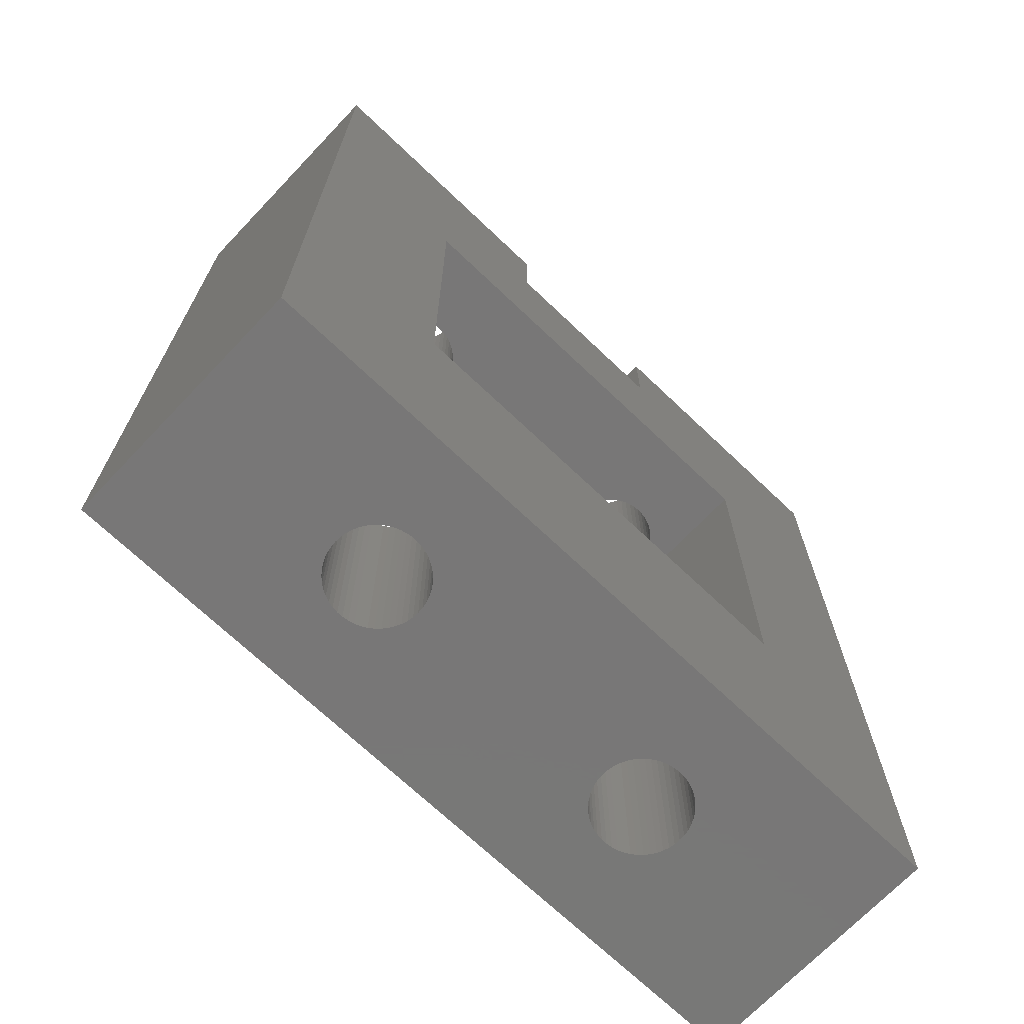
<metadata>
{"format":"stl","ext":"stl","renderer":"f3d","projection":"perspective","resolution":1024,"background":"white","views":[{"elev":-70.2,"azim":-43.6,"up":"+Y"}]}
</metadata>
<code>
# stl→obj: 424 verts, 864 faces
v -12 -14.75 4
v -12 14.75 4
v -12 -14.75 -4
v -12 14.75 -4
v -7 -6.75 4
v 12 -14.75 4
v -7 6.75 4
v -3 11.75 4
v 7 6.75 4
v 7 -6.75 4
v 12 14.75 4
v 3 14.75 4
v -3 14.75 4
v 3 11.75 4
v -6.5 -14.75 -3.275e-15
v 4.536 -14.75 1.427
v -6.488 -14.75 -0.188
v -6.488 -14.75 0.188
v -6.453 -14.75 0.373
v -6.395 -14.75 0.5522
v -3.786 -14.75 0.8817
v -3.686 -14.75 0.7226
v -6.314 -14.75 0.7226
v -6.214 -14.75 0.8817
v -6.093 -14.75 1.027
v -5.956 -14.75 1.156
v -5.804 -14.75 1.266
v -5.639 -14.75 1.357
v -5.464 -14.75 1.427
v -5.281 -14.75 1.473
v -4.906 -14.75 1.497
v -4.719 -14.75 1.473
v -5.094 -14.75 1.497
v -4.536 -14.75 1.427
v -4.361 -14.75 1.357
v -4.196 -14.75 1.266
v -4.044 -14.75 1.156
v -3.907 -14.75 1.027
v -5.464 -14.75 -1.427
v -5.639 -14.75 -1.357
v -3.605 -14.75 0.5522
v -4.536 -14.75 -1.427
v -4.719 -14.75 -1.473
v 4.719 -14.75 1.473
v -6.214 -14.75 -0.8817
v -6.314 -14.75 -0.7226
v -3.547 -14.75 0.373
v -6.093 -14.75 -1.027
v -3.512 -14.75 0.188
v -5.956 -14.75 -1.156
v -3.5 -14.75 -3.275e-15
v 5.464 -14.75 1.427
v 5.639 -14.75 1.357
v -3.512 -14.75 -0.188
v -3.547 -14.75 -0.373
v -5.804 -14.75 -1.266
v -3.605 -14.75 -0.5522
v -3.686 -14.75 -0.7226
v -3.786 -14.75 -0.8817
v -5.281 -14.75 -1.473
v -3.907 -14.75 -1.027
v -5.094 -14.75 -1.497
v -4.044 -14.75 -1.156
v -4.906 -14.75 -1.497
v -4.196 -14.75 -1.266
v -4.361 -14.75 -1.357
v -6.395 -14.75 -0.5522
v -6.453 -14.75 -0.373
v 3.512 -14.75 -0.188
v 3.5 -14.75 -3.275e-15
v 3.512 -14.75 0.188
v 5.956 -14.75 -1.156
v 5.804 -14.75 -1.266
v 12 -14.75 -4
v 3.547 -14.75 0.373
v 3.605 -14.75 0.5522
v 3.686 -14.75 0.7226
v 5.804 -14.75 1.266
v 3.786 -14.75 0.8817
v 3.907 -14.75 1.027
v 4.044 -14.75 1.156
v 4.196 -14.75 1.266
v 4.361 -14.75 1.357
v 4.906 -14.75 1.497
v 5.094 -14.75 1.497
v 5.281 -14.75 1.473
v 5.956 -14.75 1.156
v 6.093 -14.75 1.027
v 6.214 -14.75 0.8817
v 6.314 -14.75 0.7226
v 6.395 -14.75 0.5522
v 6.453 -14.75 0.373
v 6.488 -14.75 0.188
v 6.5 -14.75 -3.275e-15
v 6.488 -14.75 -0.188
v 6.453 -14.75 -0.373
v 6.395 -14.75 -0.5522
v 6.314 -14.75 -0.7226
v 6.214 -14.75 -0.8817
v 6.093 -14.75 -1.027
v 5.094 -14.75 -1.497
v 4.906 -14.75 -1.497
v 4.719 -14.75 -1.473
v 4.536 -14.75 -1.427
v 5.639 -14.75 -1.357
v 5.464 -14.75 -1.427
v 5.281 -14.75 -1.473
v 4.361 -14.75 -1.357
v 4.196 -14.75 -1.266
v 4.044 -14.75 -1.156
v 3.907 -14.75 -1.027
v 3.786 -14.75 -0.8817
v 3.686 -14.75 -0.7226
v 3.605 -14.75 -0.5522
v 3.547 -14.75 -0.373
v 7 -6.75 -4
v -7 -6.75 -4
v -3 11.75 -4
v -3 14.75 -4
v -7 6.75 -4
v 3 11.75 -4
v 7 6.75 -4
v 3 14.75 -4
v 12 14.75 -4
v -3.512 14.75 -0.188
v -6.214 14.75 0.8817
v -6.093 14.75 1.027
v -6.488 14.75 0.188
v -6.5 14.75 3.275e-15
v -6.488 14.75 -0.188
v -6.453 14.75 -0.373
v -6.395 14.75 -0.5522
v -6.314 14.75 -0.7226
v -6.214 14.75 -0.8817
v -6.093 14.75 -1.027
v -5.956 14.75 -1.156
v -5.639 14.75 -1.357
v -5.804 14.75 -1.266
v -5.464 14.75 -1.427
v -5.281 14.75 -1.473
v -5.094 14.75 -1.497
v -4.906 14.75 -1.497
v -5.464 14.75 1.427
v -5.281 14.75 1.473
v -3.512 14.75 0.188
v -3.5 14.75 3.275e-15
v -4.719 14.75 -1.473
v -4.044 14.75 1.156
v -3.907 14.75 1.027
v -4.536 14.75 -1.427
v -4.361 14.75 -1.357
v -3.786 14.75 0.8817
v -4.196 14.75 -1.266
v -3.686 14.75 0.7226
v -4.044 14.75 -1.156
v -3.907 14.75 -1.027
v -3.605 14.75 0.5522
v -3.786 14.75 -0.8817
v -3.547 14.75 0.373
v -3.686 14.75 -0.7226
v -3.605 14.75 -0.5522
v -3.547 14.75 -0.373
v -4.196 14.75 1.266
v -4.361 14.75 1.357
v -4.536 14.75 1.427
v -4.719 14.75 1.473
v -4.906 14.75 1.497
v -5.094 14.75 1.497
v -5.639 14.75 1.357
v -5.804 14.75 1.266
v -5.956 14.75 1.156
v -6.314 14.75 0.7226
v -6.395 14.75 0.5522
v -6.453 14.75 0.373
v 5.956 14.75 -1.156
v 3.512 14.75 0.188
v 3.5 14.75 3.275e-15
v 5.804 14.75 1.266
v 5.956 14.75 1.156
v 3.512 14.75 -0.188
v 6.093 14.75 1.027
v 3.547 14.75 -0.373
v 6.214 14.75 0.8817
v 3.605 14.75 -0.5522
v 3.686 14.75 -0.7226
v 6.314 14.75 0.7226
v 3.786 14.75 -0.8817
v 6.395 14.75 0.5522
v 3.907 14.75 -1.027
v 4.044 14.75 -1.156
v 6.453 14.75 0.373
v 4.196 14.75 -1.266
v 6.488 14.75 0.188
v 4.361 14.75 -1.357
v 4.536 14.75 -1.427
v 6.5 14.75 3.275e-15
v 4.719 14.75 -1.473
v 6.488 14.75 -0.188
v 4.906 14.75 -1.497
v 6.453 14.75 -0.373
v 5.094 14.75 -1.497
v 6.395 14.75 -0.5522
v 5.281 14.75 -1.473
v 5.464 14.75 -1.427
v 6.314 14.75 -0.7226
v 5.639 14.75 -1.357
v 6.214 14.75 -0.8817
v 5.804 14.75 -1.266
v 6.093 14.75 -1.027
v 5.639 14.75 1.357
v 5.464 14.75 1.427
v 5.281 14.75 1.473
v 5.094 14.75 1.497
v 4.906 14.75 1.497
v 4.719 14.75 1.473
v 4.536 14.75 1.427
v 4.361 14.75 1.357
v 4.196 14.75 1.266
v 4.044 14.75 1.156
v 3.907 14.75 1.027
v 3.786 14.75 0.8817
v 3.686 14.75 0.7226
v 3.605 14.75 0.5522
v 3.547 14.75 0.373
v -4.361 -6.75 -1.357
v 6.488 -6.75 -0.188
v 4.196 -6.75 -1.266
v 4.044 -6.75 -1.156
v -6.488 -6.75 0.188
v -3.907 -6.75 1.027
v -3.786 -6.75 0.8817
v -6.5 -6.75 -1.499e-15
v -3.686 -6.75 0.7226
v -6.488 -6.75 -0.188
v -6.453 -6.75 -0.373
v -3.605 -6.75 0.5522
v -6.395 -6.75 -0.5522
v -3.547 -6.75 0.373
v -6.314 -6.75 -0.7226
v -3.512 -6.75 0.188
v -6.214 -6.75 -0.8817
v -3.5 -6.75 -1.499e-15
v -6.093 -6.75 -1.027
v -5.956 -6.75 -1.156
v -3.512 -6.75 -0.188
v -5.804 -6.75 -1.266
v -3.547 -6.75 -0.373
v -5.639 -6.75 -1.357
v -3.605 -6.75 -0.5522
v -5.464 -6.75 -1.427
v -3.686 -6.75 -0.7226
v -5.281 -6.75 -1.473
v -3.786 -6.75 -0.8817
v -5.094 -6.75 -1.497
v -3.907 -6.75 -1.027
v -4.906 -6.75 -1.497
v -4.044 -6.75 -1.156
v -4.719 -6.75 -1.473
v -4.196 -6.75 -1.266
v -4.536 -6.75 -1.427
v -4.044 -6.75 1.156
v -4.196 -6.75 1.266
v -4.361 -6.75 1.357
v -4.536 -6.75 1.427
v -4.719 -6.75 1.473
v -4.906 -6.75 1.497
v -5.094 -6.75 1.497
v -5.281 -6.75 1.473
v -5.464 -6.75 1.427
v -5.639 -6.75 1.357
v -5.804 -6.75 1.266
v -5.956 -6.75 1.156
v -6.093 -6.75 1.027
v -6.214 -6.75 0.8817
v -6.314 -6.75 0.7226
v -6.395 -6.75 0.5522
v -6.453 -6.75 0.373
v 4.196 -6.75 1.266
v 4.361 -6.75 1.357
v 3.512 -6.75 0.188
v 3.5 -6.75 -1.499e-15
v 3.512 -6.75 -0.188
v 3.547 -6.75 -0.373
v 3.605 -6.75 -0.5522
v 3.686 -6.75 -0.7226
v 3.786 -6.75 -0.8817
v 3.907 -6.75 -1.027
v 4.361 -6.75 -1.357
v 4.536 -6.75 -1.427
v 4.719 -6.75 -1.473
v 4.906 -6.75 -1.497
v 5.094 -6.75 -1.497
v 4.536 -6.75 1.427
v 4.719 -6.75 1.473
v 6.488 -6.75 0.188
v 6.5 -6.75 -1.499e-15
v 5.281 -6.75 -1.473
v 5.956 -6.75 1.156
v 6.093 -6.75 1.027
v 5.464 -6.75 -1.427
v 5.639 -6.75 -1.357
v 6.214 -6.75 0.8817
v 5.804 -6.75 -1.266
v 6.314 -6.75 0.7226
v 5.956 -6.75 -1.156
v 6.093 -6.75 -1.027
v 6.395 -6.75 0.5522
v 6.214 -6.75 -0.8817
v 6.453 -6.75 0.373
v 6.314 -6.75 -0.7226
v 6.395 -6.75 -0.5522
v 6.453 -6.75 -0.373
v 5.804 -6.75 1.266
v 5.639 -6.75 1.357
v 5.464 -6.75 1.427
v 5.281 -6.75 1.473
v 5.094 -6.75 1.497
v 4.906 -6.75 1.497
v 4.044 -6.75 1.156
v 3.907 -6.75 1.027
v 3.786 -6.75 0.8817
v 3.686 -6.75 0.7226
v 3.605 -6.75 0.5522
v 3.547 -6.75 0.373
v -6.5 6.75 1.499e-15
v 3.907 6.75 1.027
v -6.488 6.75 -0.188
v -6.488 6.75 0.188
v -6.453 6.75 0.373
v -6.395 6.75 0.5522
v -6.314 6.75 0.7226
v -4.044 6.75 1.156
v -3.907 6.75 1.027
v -6.214 6.75 0.8817
v -6.093 6.75 1.027
v -5.956 6.75 1.156
v -5.804 6.75 1.266
v -5.639 6.75 1.357
v -5.464 6.75 1.427
v -5.281 6.75 1.473
v -5.094 6.75 1.497
v -4.906 6.75 1.497
v -4.719 6.75 1.473
v -4.536 6.75 1.427
v -4.361 6.75 1.357
v -4.196 6.75 1.266
v -4.536 6.75 -1.427
v -4.719 6.75 -1.473
v -3.786 6.75 0.8817
v -3.686 6.75 0.7226
v -4.044 6.75 -1.156
v -4.196 6.75 -1.266
v 4.044 6.75 1.156
v 4.196 6.75 1.266
v 4.536 6.75 1.427
v 4.719 6.75 1.473
v -3.605 6.75 0.5522
v -3.547 6.75 0.373
v -5.094 6.75 -1.497
v -5.281 6.75 -1.473
v -3.512 6.75 0.188
v -3.5 6.75 1.499e-15
v -4.906 6.75 -1.497
v -3.512 6.75 -0.188
v -3.547 6.75 -0.373
v -3.605 6.75 -0.5522
v -4.361 6.75 -1.357
v -3.686 6.75 -0.7226
v -3.786 6.75 -0.8817
v -3.907 6.75 -1.027
v -5.464 6.75 -1.427
v -5.639 6.75 -1.357
v -5.804 6.75 -1.266
v -5.956 6.75 -1.156
v -6.093 6.75 -1.027
v -6.214 6.75 -0.8817
v -6.314 6.75 -0.7226
v -6.395 6.75 -0.5522
v -6.453 6.75 -0.373
v 3.512 6.75 -0.188
v 3.5 6.75 1.499e-15
v 3.512 6.75 0.188
v 3.547 6.75 0.373
v 4.906 6.75 1.497
v 3.605 6.75 0.5522
v 3.686 6.75 0.7226
v 3.786 6.75 0.8817
v 4.361 6.75 1.357
v 6.5 6.75 1.499e-15
v 6.488 6.75 -0.188
v 5.094 6.75 1.497
v 5.281 6.75 1.473
v 5.956 6.75 -1.156
v 5.804 6.75 -1.266
v 5.464 6.75 1.427
v 5.639 6.75 1.357
v 5.804 6.75 1.266
v 5.956 6.75 1.156
v 6.093 6.75 1.027
v 6.314 6.75 -0.7226
v 6.214 6.75 -0.8817
v 6.214 6.75 0.8817
v 6.314 6.75 0.7226
v 6.395 6.75 0.5522
v 6.453 6.75 0.373
v 6.453 6.75 -0.373
v 6.488 6.75 0.188
v 6.395 6.75 -0.5522
v 6.093 6.75 -1.027
v 4.906 6.75 -1.497
v 4.719 6.75 -1.473
v 5.639 6.75 -1.357
v 5.464 6.75 -1.427
v 5.281 6.75 -1.473
v 5.094 6.75 -1.497
v 4.536 6.75 -1.427
v 4.361 6.75 -1.357
v 4.196 6.75 -1.266
v 4.044 6.75 -1.156
v 3.907 6.75 -1.027
v 3.786 6.75 -0.8817
v 3.686 6.75 -0.7226
v 3.605 6.75 -0.5522
v 3.547 6.75 -0.373
f 1 2 3
f 3 2 4
f 5 1 6
f 7 8 2
f 9 10 6
f 2 1 5
f 2 5 7
f 11 9 6
f 11 12 9
f 8 13 2
f 10 5 6
f 7 14 8
f 14 9 12
f 7 9 14
f 15 1 3
f 16 6 3
f 17 15 3
f 18 1 15
f 19 1 18
f 20 1 19
f 21 22 6
f 23 1 20
f 24 1 23
f 25 1 24
f 26 1 25
f 27 1 26
f 28 1 27
f 29 1 28
f 30 1 29
f 6 1 30
f 31 32 6
f 6 30 33
f 32 34 6
f 34 35 6
f 35 36 6
f 36 37 6
f 37 38 6
f 39 40 3
f 22 41 6
f 42 43 3
f 16 44 6
f 45 46 3
f 6 41 47
f 48 45 3
f 6 47 49
f 50 48 3
f 6 49 51
f 52 53 6
f 6 51 54
f 6 54 55
f 40 56 3
f 6 55 57
f 56 50 3
f 6 57 58
f 6 58 59
f 60 39 3
f 6 59 61
f 62 60 3
f 6 61 63
f 64 62 3
f 6 63 65
f 43 64 3
f 6 65 66
f 6 42 3
f 6 66 42
f 46 67 3
f 67 68 3
f 68 17 3
f 69 70 3
f 70 71 3
f 72 73 74
f 71 75 3
f 75 76 3
f 76 77 3
f 53 78 6
f 77 79 3
f 79 80 3
f 80 81 3
f 81 82 3
f 82 83 3
f 83 16 3
f 44 84 6
f 84 85 6
f 85 86 6
f 86 52 6
f 78 87 6
f 74 6 87
f 74 87 88
f 74 88 89
f 74 89 90
f 74 90 91
f 74 91 92
f 74 92 93
f 74 93 94
f 74 94 95
f 74 95 96
f 74 96 97
f 74 97 98
f 74 98 99
f 74 99 100
f 101 102 3
f 74 100 72
f 103 104 3
f 74 73 105
f 102 103 3
f 74 105 106
f 74 107 3
f 74 106 107
f 107 101 3
f 104 108 3
f 108 109 3
f 109 110 3
f 110 111 3
f 111 112 3
f 112 113 3
f 113 114 3
f 114 115 3
f 115 69 3
f 33 31 6
f 38 21 6
f 116 74 117
f 118 4 119
f 120 118 121
f 120 4 118
f 122 123 124
f 3 4 120
f 3 120 117
f 3 117 74
f 74 122 124
f 121 123 122
f 120 121 122
f 122 74 116
f 2 13 4
f 125 13 119
f 126 4 127
f 4 128 129
f 4 129 130
f 4 130 131
f 4 131 132
f 4 132 133
f 4 133 134
f 4 134 135
f 4 135 119
f 135 136 119
f 137 119 138
f 139 119 137
f 140 119 139
f 141 119 140
f 142 119 141
f 143 13 144
f 145 13 146
f 142 147 119
f 148 13 149
f 147 150 119
f 150 151 119
f 149 13 152
f 151 153 119
f 152 13 154
f 153 155 119
f 155 156 119
f 154 13 157
f 156 158 119
f 157 13 159
f 158 160 119
f 159 13 145
f 160 161 119
f 161 162 119
f 146 13 125
f 162 125 119
f 163 13 148
f 164 13 163
f 165 13 164
f 166 13 165
f 167 13 166
f 168 13 167
f 144 13 168
f 169 13 143
f 170 13 169
f 171 13 170
f 4 13 171
f 4 171 127
f 172 4 126
f 173 4 172
f 4 173 174
f 4 174 128
f 138 119 136
f 118 119 13
f 8 118 13
f 121 118 14
f 14 118 8
f 123 121 12
f 12 121 14
f 175 11 123
f 123 11 124
f 12 176 123
f 176 177 123
f 178 11 179
f 177 180 123
f 179 11 181
f 180 182 123
f 181 11 183
f 182 184 123
f 184 185 123
f 183 11 186
f 185 187 123
f 186 11 188
f 187 189 123
f 189 190 123
f 188 11 191
f 190 192 123
f 191 11 193
f 192 194 123
f 194 195 123
f 193 11 196
f 195 197 123
f 196 11 198
f 197 199 123
f 198 11 200
f 199 201 123
f 200 11 202
f 201 203 123
f 203 204 123
f 202 11 205
f 204 206 123
f 205 11 207
f 206 208 123
f 209 11 175
f 208 175 123
f 12 11 178
f 12 178 210
f 12 210 211
f 12 211 212
f 12 212 213
f 12 213 214
f 12 214 215
f 12 215 216
f 12 216 217
f 12 217 218
f 12 218 219
f 12 219 220
f 12 220 221
f 12 221 222
f 12 222 223
f 12 223 224
f 12 224 176
f 207 11 209
f 11 6 74
f 124 11 74
f 7 5 117
f 120 7 117
f 225 10 117
f 226 10 116
f 227 116 228
f 5 229 117
f 230 10 231
f 229 232 117
f 231 10 233
f 232 234 117
f 234 235 117
f 233 10 236
f 235 237 117
f 236 10 238
f 237 239 117
f 238 10 240
f 239 241 117
f 240 10 242
f 241 243 117
f 243 244 117
f 242 10 245
f 244 246 117
f 245 10 247
f 246 248 117
f 247 10 249
f 248 250 117
f 249 10 251
f 250 252 117
f 251 10 253
f 252 254 117
f 253 10 255
f 254 256 117
f 255 10 257
f 256 258 117
f 257 10 259
f 258 260 117
f 260 225 117
f 5 10 230
f 5 230 261
f 5 261 262
f 5 262 263
f 5 263 264
f 5 264 265
f 5 265 266
f 5 266 267
f 5 267 268
f 5 268 269
f 5 269 270
f 5 270 271
f 5 271 272
f 5 272 273
f 5 273 274
f 5 274 275
f 5 275 276
f 5 276 277
f 5 277 229
f 278 117 279
f 117 280 281
f 117 281 282
f 117 282 283
f 117 283 284
f 117 284 285
f 117 285 286
f 117 286 287
f 117 287 116
f 287 228 116
f 288 116 227
f 289 116 288
f 290 116 289
f 291 116 290
f 292 116 291
f 293 10 294
f 295 10 296
f 292 297 116
f 298 10 299
f 297 300 116
f 300 301 116
f 299 10 302
f 301 303 116
f 302 10 304
f 303 305 116
f 305 306 116
f 304 10 307
f 306 308 116
f 307 10 309
f 308 310 116
f 309 10 295
f 310 311 116
f 311 312 116
f 296 10 226
f 312 226 116
f 313 10 298
f 314 10 313
f 315 10 314
f 316 10 315
f 317 10 316
f 318 10 317
f 294 10 318
f 279 10 293
f 117 10 279
f 117 278 319
f 117 319 320
f 117 320 321
f 117 321 322
f 117 322 323
f 117 323 324
f 117 324 280
f 259 10 225
f 10 9 116
f 116 9 122
f 325 7 120
f 326 9 120
f 327 325 120
f 328 7 325
f 329 7 328
f 330 7 329
f 331 7 330
f 332 333 9
f 334 7 331
f 335 7 334
f 336 7 335
f 337 7 336
f 338 7 337
f 339 7 338
f 340 7 339
f 341 342 9
f 9 7 340
f 342 343 9
f 343 344 9
f 344 345 9
f 345 346 9
f 347 348 120
f 333 349 9
f 349 350 9
f 351 352 120
f 353 354 9
f 355 356 9
f 9 350 357
f 9 357 358
f 359 360 120
f 9 358 361
f 9 361 362
f 348 363 120
f 9 362 364
f 363 359 120
f 9 364 365
f 9 365 366
f 367 347 120
f 9 366 368
f 352 367 120
f 9 368 369
f 9 370 120
f 9 369 370
f 370 351 120
f 360 371 120
f 371 372 120
f 372 373 120
f 373 374 120
f 374 375 120
f 375 376 120
f 376 377 120
f 377 378 120
f 378 379 120
f 379 327 120
f 380 381 120
f 381 382 120
f 382 383 120
f 356 384 9
f 383 385 120
f 385 386 120
f 386 387 120
f 387 326 120
f 353 9 326
f 354 388 9
f 388 355 9
f 389 390 122
f 391 9 384
f 392 9 391
f 393 394 122
f 395 9 392
f 396 9 395
f 397 9 396
f 398 9 397
f 399 9 398
f 400 401 122
f 402 9 399
f 403 9 402
f 404 9 403
f 405 9 404
f 390 406 122
f 407 9 405
f 122 9 407
f 408 400 122
f 122 407 389
f 406 408 122
f 401 409 122
f 409 393 122
f 410 411 122
f 122 394 412
f 122 412 413
f 122 413 414
f 122 414 415
f 122 415 410
f 122 411 120
f 411 416 120
f 416 417 120
f 417 418 120
f 418 419 120
f 419 420 120
f 420 421 120
f 421 422 120
f 422 423 120
f 423 424 120
f 424 380 120
f 340 341 9
f 346 332 9
f 17 234 232
f 15 17 232
f 232 229 18
f 15 232 18
f 68 235 234
f 17 68 234
f 67 237 235
f 68 67 235
f 46 239 237
f 67 46 237
f 45 241 239
f 46 45 239
f 48 243 241
f 45 48 241
f 50 244 243
f 48 50 243
f 56 246 244
f 50 56 244
f 40 248 246
f 56 40 246
f 39 250 248
f 40 39 248
f 60 252 250
f 39 60 250
f 62 254 252
f 60 62 252
f 64 256 254
f 62 64 254
f 43 258 256
f 64 43 256
f 42 260 258
f 43 42 258
f 66 225 260
f 42 66 260
f 65 259 225
f 66 65 225
f 63 257 259
f 65 63 259
f 61 255 257
f 63 61 257
f 253 255 59
f 59 255 61
f 251 253 58
f 58 253 59
f 249 251 57
f 57 251 58
f 247 249 55
f 55 249 57
f 245 247 54
f 54 247 55
f 242 245 51
f 51 245 54
f 242 51 240
f 240 51 49
f 240 49 238
f 238 49 47
f 238 47 236
f 236 47 41
f 236 41 233
f 233 41 22
f 233 22 231
f 231 22 21
f 231 21 230
f 230 21 38
f 230 38 261
f 261 38 37
f 261 37 262
f 262 37 36
f 262 36 263
f 263 36 35
f 263 35 264
f 264 35 34
f 264 34 265
f 265 34 32
f 265 32 266
f 266 32 31
f 266 31 267
f 267 31 33
f 267 33 268
f 268 33 30
f 268 30 269
f 269 30 29
f 269 29 270
f 270 29 28
f 270 28 271
f 271 28 27
f 271 27 272
f 272 27 26
f 272 26 273
f 273 26 25
f 274 273 25
f 24 274 25
f 275 274 24
f 23 275 24
f 276 275 23
f 20 276 23
f 277 276 20
f 19 277 20
f 229 277 19
f 18 229 19
f 69 282 281
f 70 69 281
f 281 280 71
f 70 281 71
f 115 283 282
f 69 115 282
f 114 284 283
f 115 114 283
f 113 285 284
f 114 113 284
f 112 286 285
f 113 112 285
f 111 287 286
f 112 111 286
f 110 228 287
f 111 110 287
f 109 227 228
f 110 109 228
f 108 288 227
f 109 108 227
f 104 289 288
f 108 104 288
f 103 290 289
f 104 103 289
f 102 291 290
f 103 102 290
f 101 292 291
f 102 101 291
f 107 297 292
f 101 107 292
f 106 300 297
f 107 106 297
f 105 301 300
f 106 105 300
f 73 303 301
f 105 73 301
f 72 305 303
f 73 72 303
f 100 306 305
f 72 100 305
f 308 306 99
f 99 306 100
f 310 308 98
f 98 308 99
f 311 310 97
f 97 310 98
f 312 311 96
f 96 311 97
f 226 312 95
f 95 312 96
f 296 226 94
f 94 226 95
f 296 94 295
f 295 94 93
f 295 93 309
f 309 93 92
f 309 92 307
f 307 92 91
f 307 91 304
f 304 91 90
f 304 90 302
f 302 90 89
f 302 89 299
f 299 89 88
f 299 88 298
f 298 88 87
f 298 87 313
f 313 87 78
f 313 78 314
f 314 78 53
f 314 53 315
f 315 53 52
f 315 52 316
f 316 52 86
f 316 86 317
f 317 86 85
f 317 85 318
f 318 85 84
f 318 84 294
f 294 84 44
f 294 44 293
f 293 44 16
f 293 16 279
f 279 16 83
f 279 83 278
f 278 83 82
f 278 82 319
f 319 82 81
f 319 81 320
f 320 81 80
f 321 320 80
f 79 321 80
f 322 321 79
f 77 322 79
f 323 322 77
f 76 323 77
f 324 323 76
f 75 324 76
f 280 324 75
f 71 280 75
f 129 128 328
f 325 129 328
f 128 174 329
f 328 128 329
f 174 173 330
f 329 174 330
f 173 172 331
f 330 173 331
f 172 126 334
f 331 172 334
f 126 127 335
f 334 126 335
f 171 336 127
f 127 336 335
f 170 337 171
f 171 337 336
f 169 338 170
f 170 338 337
f 143 339 169
f 169 339 338
f 144 340 143
f 143 340 339
f 168 341 144
f 144 341 340
f 167 342 168
f 168 342 341
f 166 343 167
f 167 343 342
f 165 344 166
f 166 344 343
f 164 345 165
f 165 345 344
f 163 346 164
f 164 346 345
f 148 332 163
f 163 332 346
f 149 333 148
f 148 333 332
f 152 349 149
f 149 349 333
f 154 350 152
f 152 350 349
f 157 357 154
f 154 357 350
f 159 358 157
f 157 358 357
f 145 361 159
f 159 361 358
f 146 362 145
f 145 362 361
f 146 125 362
f 362 125 364
f 125 162 364
f 364 162 365
f 162 161 365
f 365 161 366
f 161 160 366
f 366 160 368
f 160 158 368
f 368 158 369
f 158 156 369
f 369 156 370
f 370 156 155
f 351 370 155
f 351 155 153
f 352 351 153
f 352 153 151
f 367 352 151
f 367 151 150
f 347 367 150
f 347 150 147
f 348 347 147
f 348 147 142
f 363 348 142
f 363 142 141
f 359 363 141
f 359 141 140
f 360 359 140
f 360 140 139
f 371 360 139
f 371 139 137
f 372 371 137
f 372 137 138
f 373 372 138
f 373 138 136
f 374 373 136
f 374 136 135
f 375 374 135
f 375 135 134
f 376 375 134
f 376 134 133
f 377 376 133
f 377 133 132
f 378 377 132
f 378 132 131
f 379 378 131
f 379 131 130
f 327 379 130
f 327 130 129
f 325 327 129
f 177 176 382
f 381 177 382
f 176 224 383
f 382 176 383
f 224 223 385
f 383 224 385
f 223 222 386
f 385 223 386
f 222 221 387
f 386 222 387
f 221 220 326
f 387 221 326
f 219 353 220
f 220 353 326
f 218 354 219
f 219 354 353
f 217 388 218
f 218 388 354
f 216 355 217
f 217 355 388
f 215 356 216
f 216 356 355
f 214 384 215
f 215 384 356
f 213 391 214
f 214 391 384
f 212 392 213
f 213 392 391
f 211 395 212
f 212 395 392
f 210 396 211
f 211 396 395
f 178 397 210
f 210 397 396
f 179 398 178
f 178 398 397
f 181 399 179
f 179 399 398
f 183 402 181
f 181 402 399
f 186 403 183
f 183 403 402
f 188 404 186
f 186 404 403
f 191 405 188
f 188 405 404
f 193 407 191
f 191 407 405
f 196 389 193
f 193 389 407
f 196 198 389
f 389 198 390
f 198 200 390
f 390 200 406
f 200 202 406
f 406 202 408
f 202 205 408
f 408 205 400
f 205 207 400
f 400 207 401
f 207 209 401
f 401 209 409
f 409 209 175
f 393 409 175
f 393 175 208
f 394 393 208
f 394 208 206
f 412 394 206
f 412 206 204
f 413 412 204
f 413 204 203
f 414 413 203
f 414 203 201
f 415 414 201
f 415 201 199
f 410 415 199
f 410 199 197
f 411 410 197
f 411 197 195
f 416 411 195
f 416 195 194
f 417 416 194
f 417 194 192
f 418 417 192
f 418 192 190
f 419 418 190
f 419 190 189
f 420 419 189
f 420 189 187
f 421 420 187
f 421 187 185
f 422 421 185
f 422 185 184
f 423 422 184
f 423 184 182
f 424 423 182
f 424 182 180
f 380 424 180
f 380 180 177
f 381 380 177

</code>
